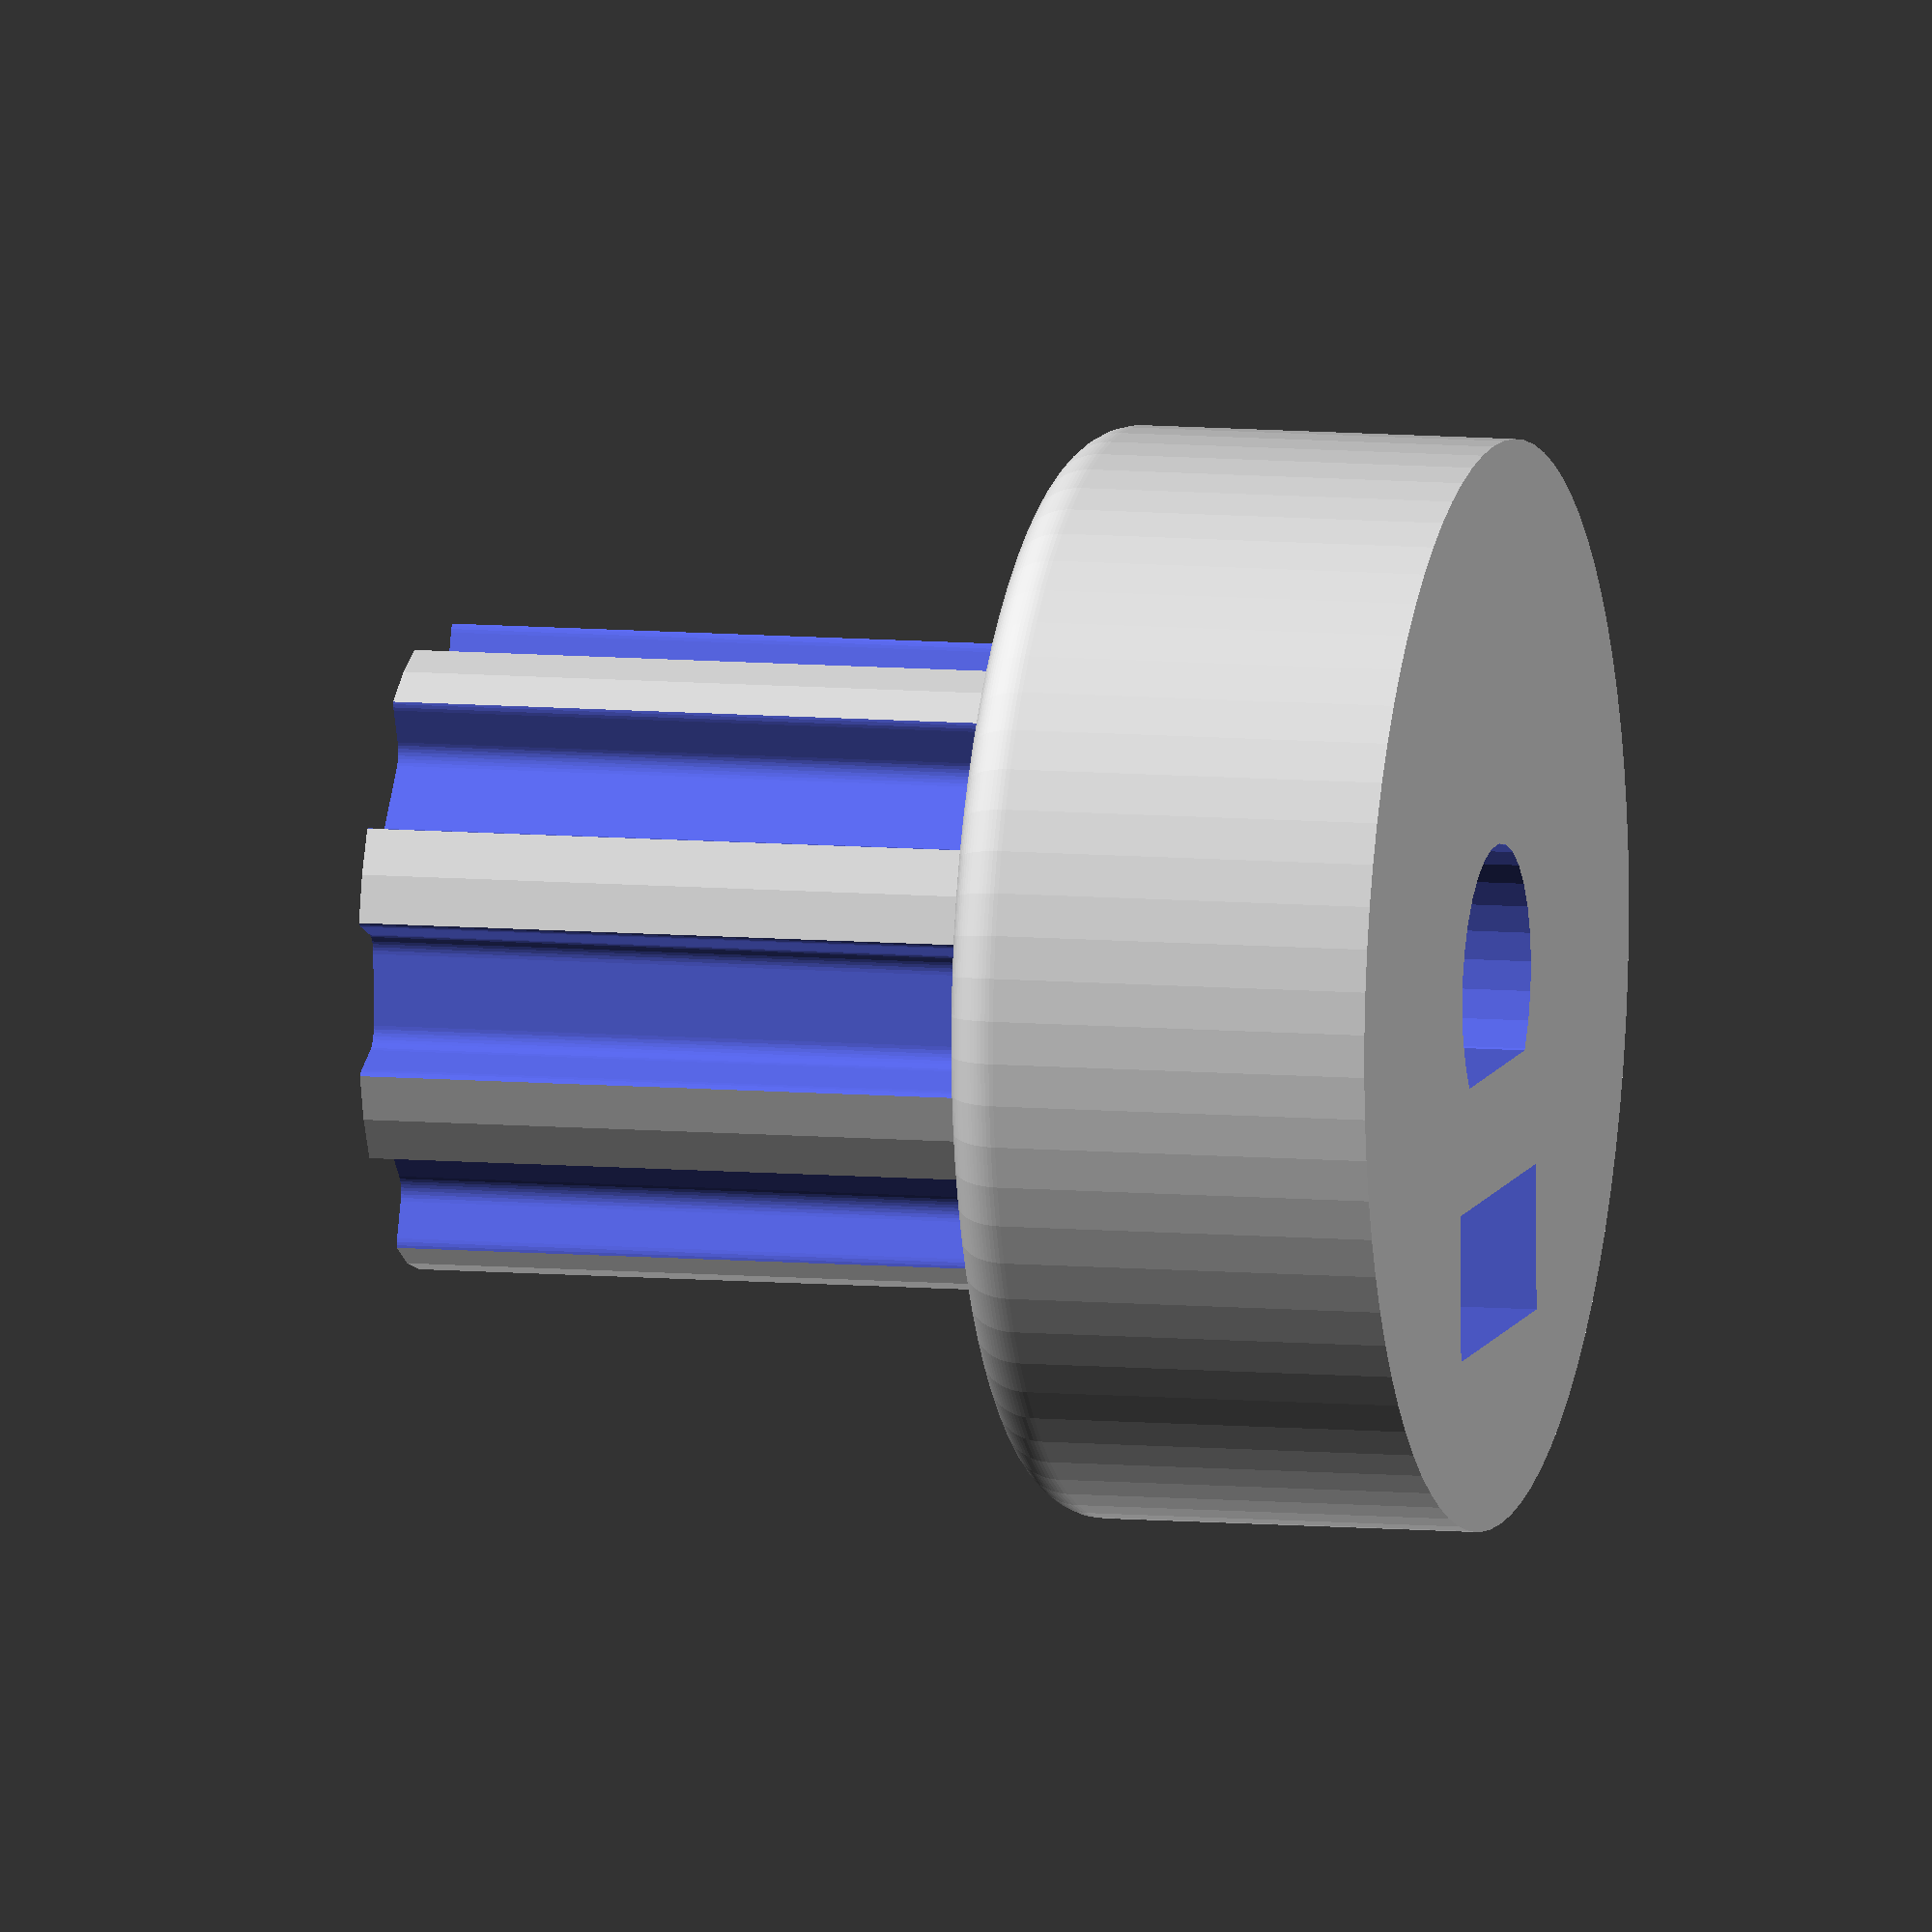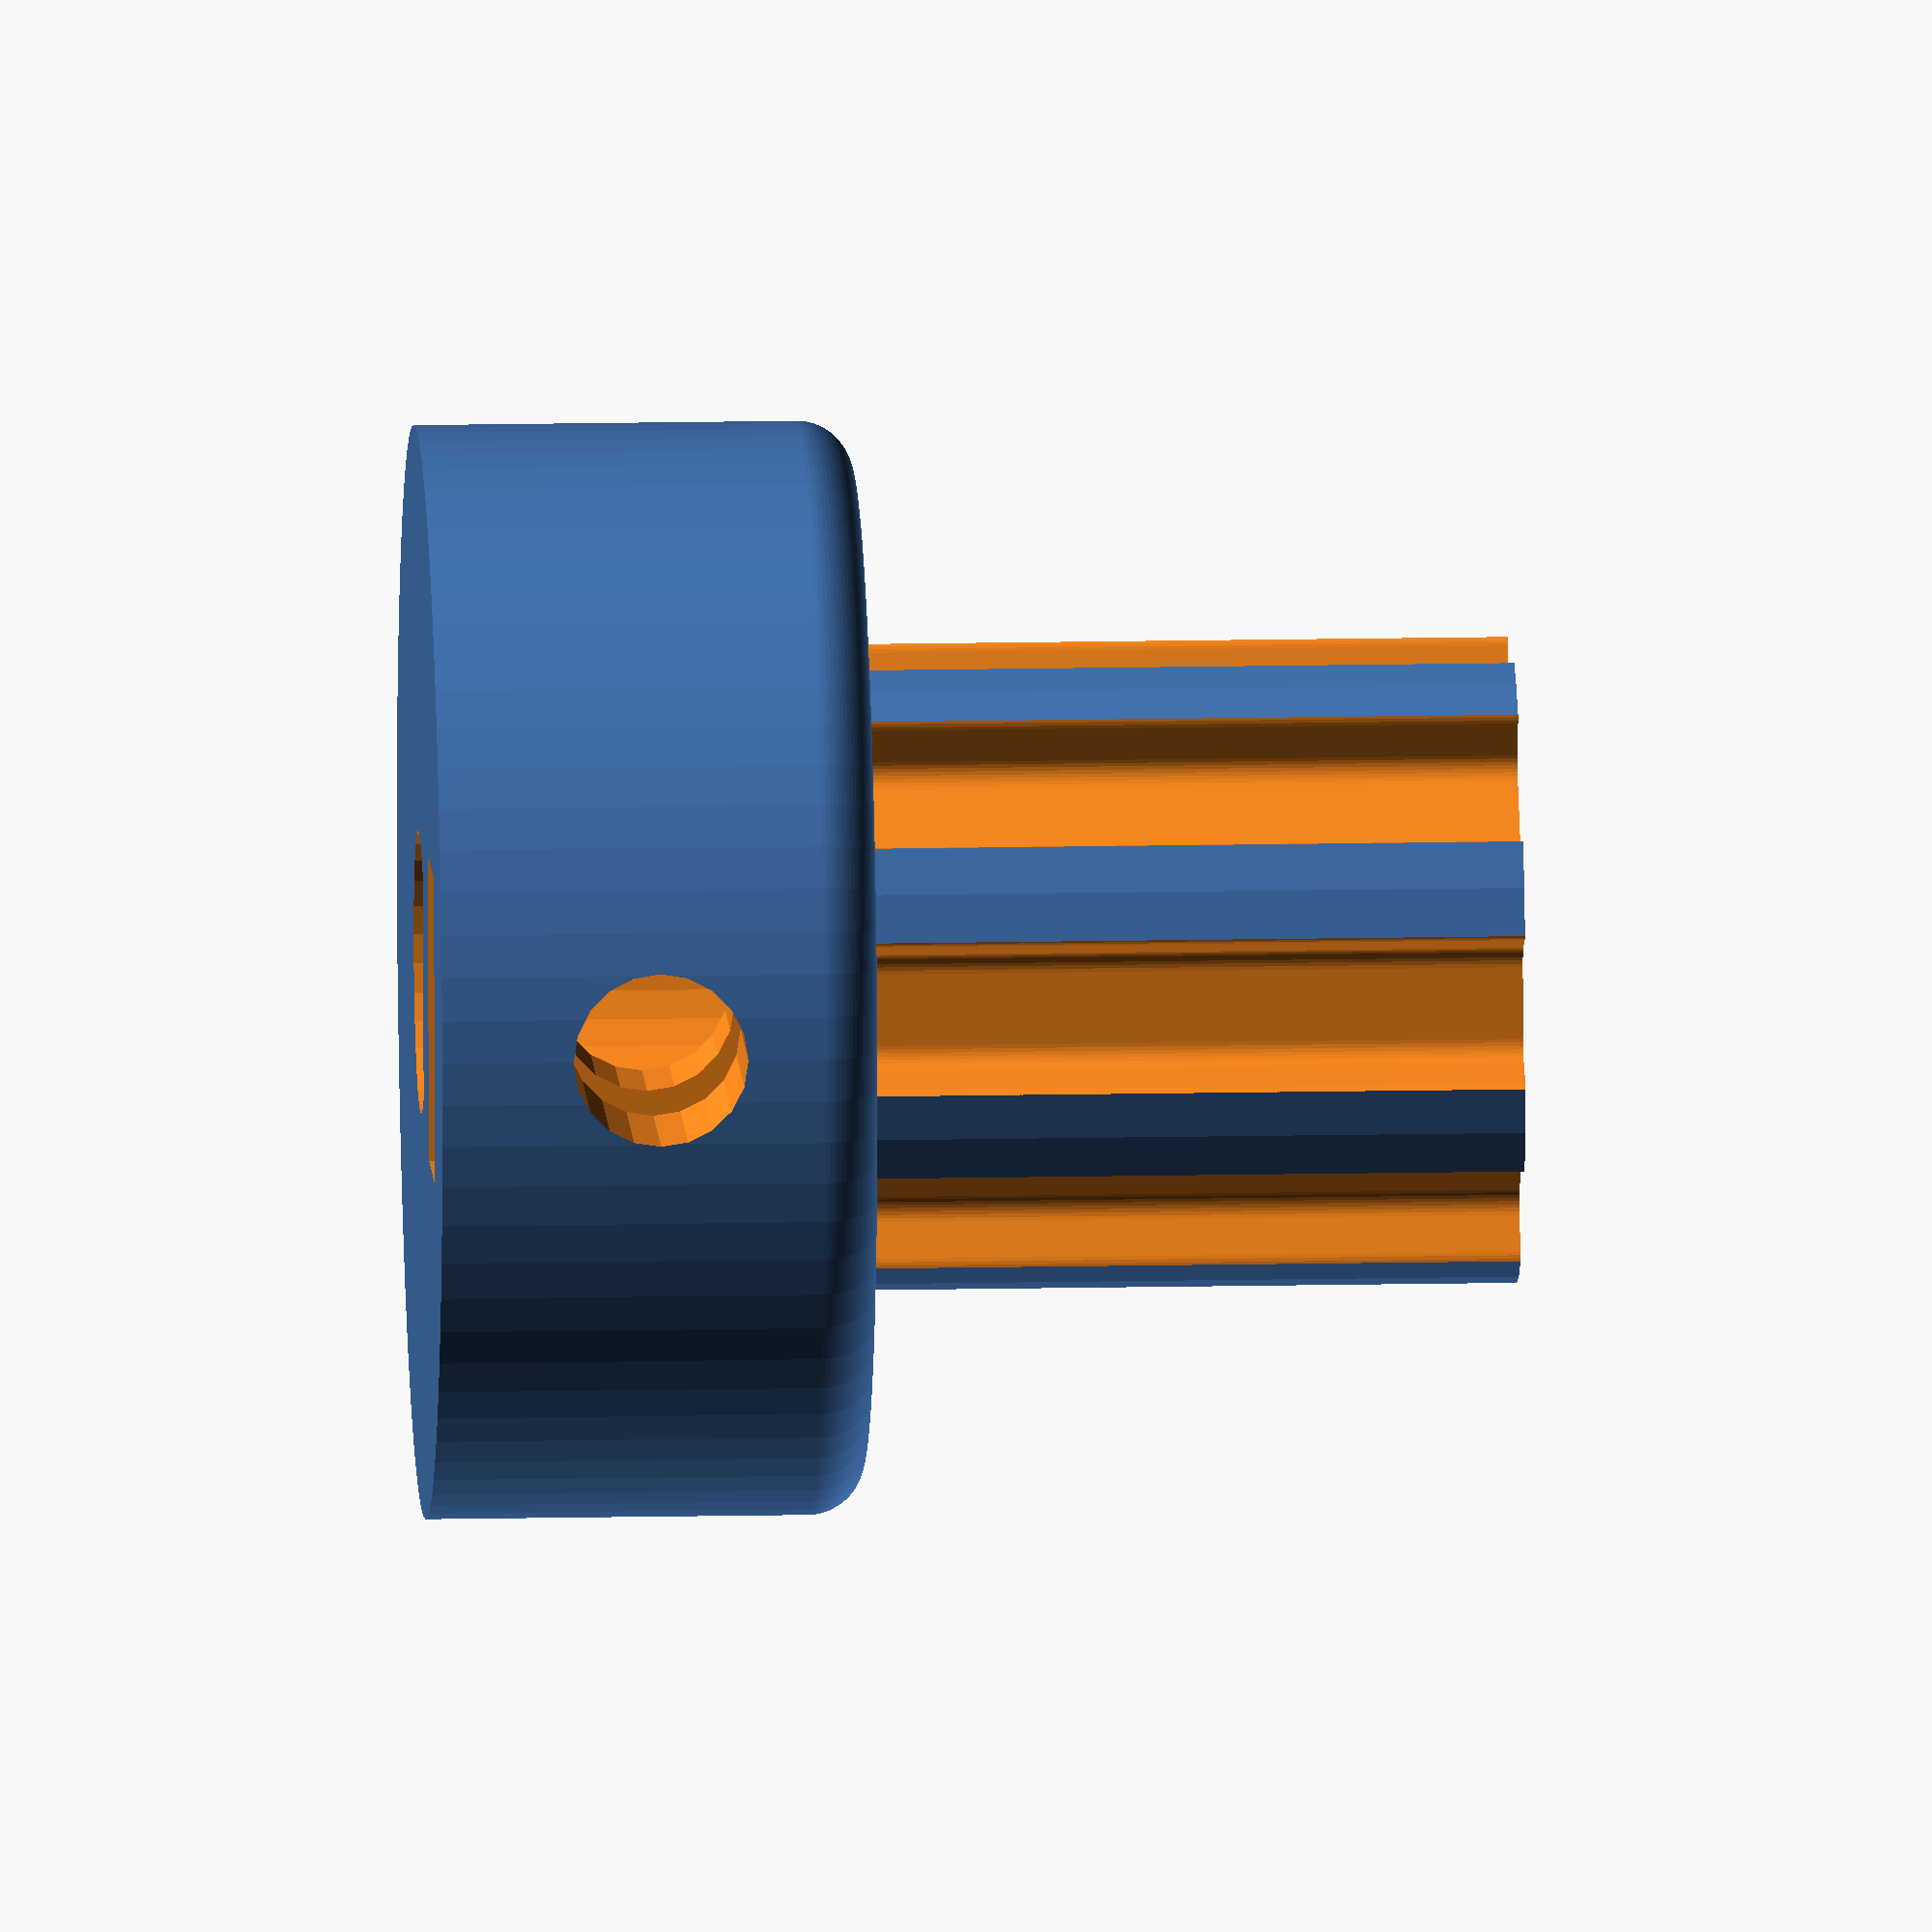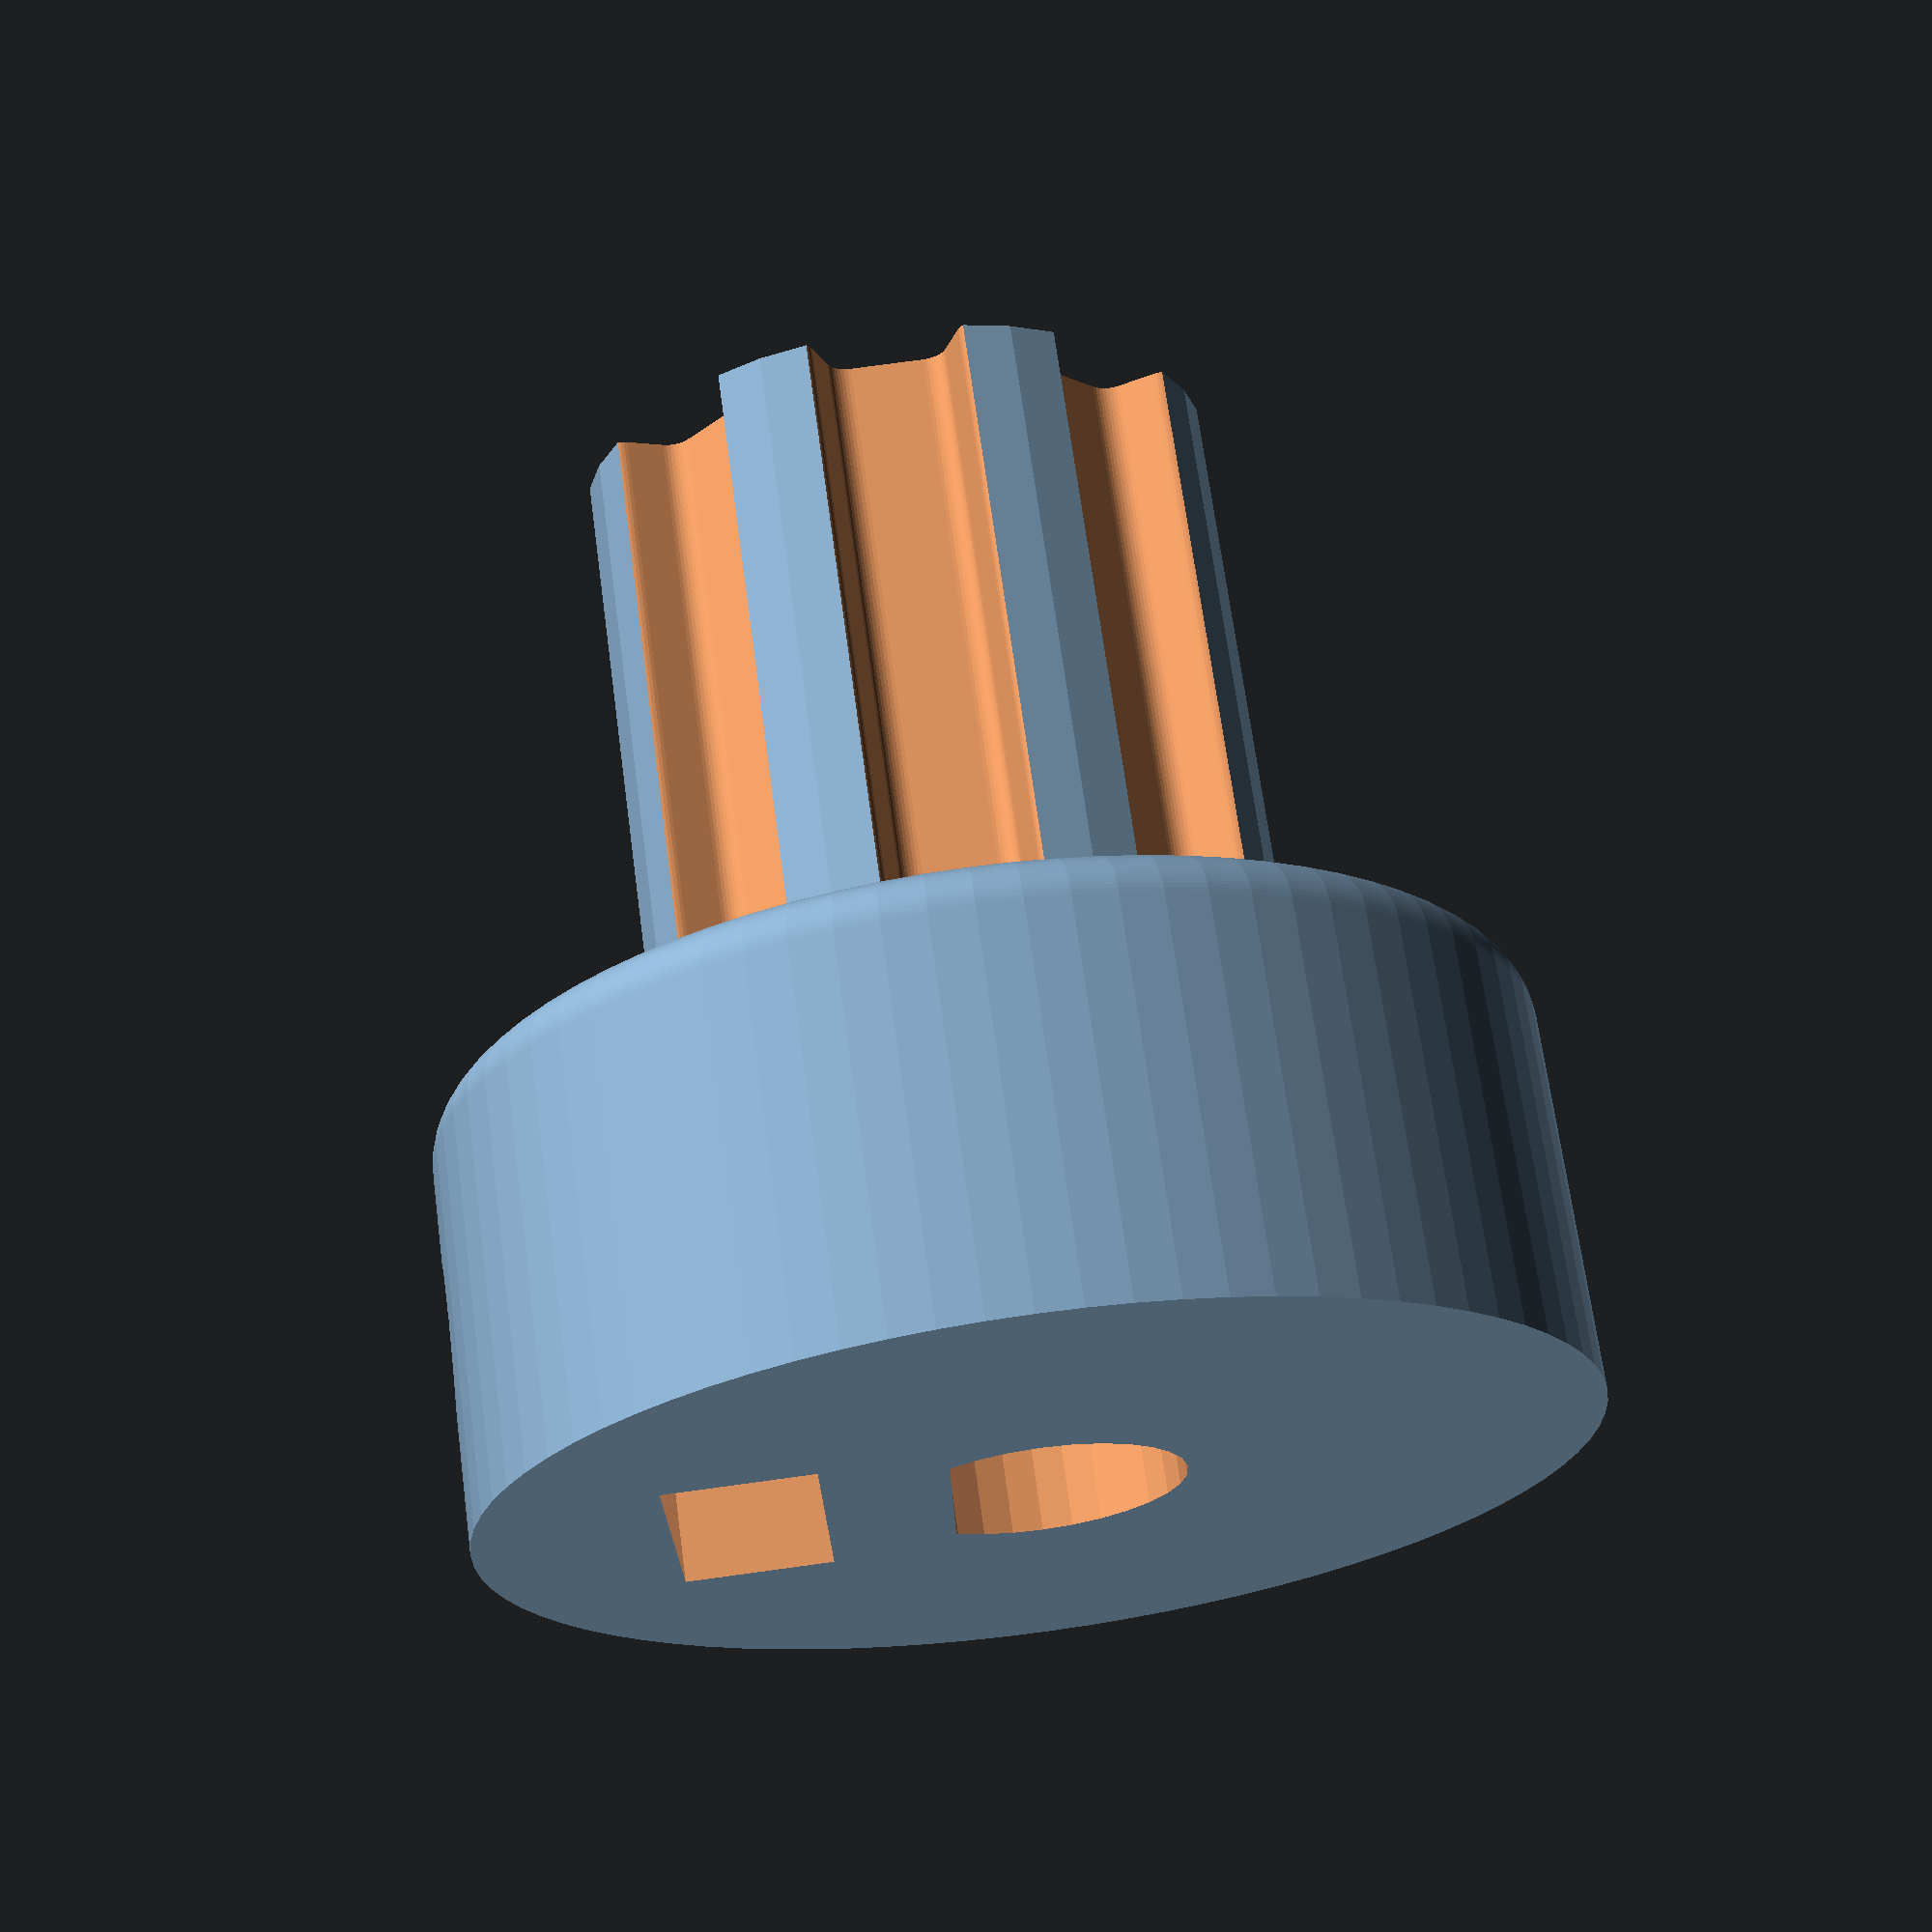
<openscad>
// Original code can be seen in `deps/toothed-pully-module-parametric`
// Includes credits for earlier versions of the code.

/* [Facets] */
$fn = 30;         // [3:60]



/* [Body] */

// Length of toothed part of Pully
Sprocket_H = 12;     // [3:.01:20]

// Shaft detent diameter
Upper_Detent_D = 6;  // [2:.01:25]

// Shaft detent height
Upper_Detent_H = .5; // [0:.01:2]

Base_Ena = true;     // Base Enable

// Pully base height, standard = 8. Set to same as Retnr_B_H if you want an Retnr_B but no Pully.
Base_H = 8;          // [3:.01:20]

// Base corner is rounded
Base_CrnrRnd = true;

// Pully base diameter
Base_D  = 20;        // [4:.01:30]
Base_R  = Base_D/2;




/* [Belt Retainers] */

// Top Belt Retainer
Retnr_T = false;

// Bottom belt Retainer
Retnr_B = false;

// Height of Top Belt Retainer
Retnr_T_H = 1.5;     // [1:.01:10]

// Height of Bottom Belt Retainer
Retnr_B_H = 1.5;     // [1:.01:10]



/* [Tooth] */

// Enable Teeth false diameter + T_Dia + Dshaft_D
T_Ena = true;

T_OD = 10;       // [1:.01:30]

// Tooth Profile
T_Prof_Idx = 5;   // [0:MXL,1:40DP,2:XL,3:H,4:T2.5,5:T5,6:T10,7:AT5,8:HTD_3mm,9:HTD_5mm,10:HTD_8mm,11:GT2_2mm,12:GT2_3mm,13:GT2_5mm]

// Number of T_Count, standard Mendel T5 belt = 8, gives Outside Diameter of 11.88mm
T_Count   = 8;    // [3:1000]



/* [Drive Shaft] */

// NEMA17 motor shaft exact diameter = 5
DShaft_D = 5.2;      // [0:.01:10]

// Half shaft fraction
DShaft_F = .2;       // [0:.01:.5]



/* [Grub Screw] */

Grub_nut_hex = true;    // false = square nut

// Number of Grub screws
Grub_Count = 1;         // [0:3]

// Starting Phase for Grub screws
Grub_Phase = 0;         // [0:180]

// Angle between Grub screws
Grub_Angle = 90;        // [0:180]

// Normal M3 hex nut exact width = 5.5
Grub_D = 3.2;           // [2:.01:10]

Grub_nut_flats = 5.7;   // [2:.01:10]

// Normal M3 hex nut exact depth = 2.4, nyloc = 4
Grub_nut_depth = 2.7;   // [2:.01:10]

// Distance between inner face of nut and shaft, can be negative.
Grub_Nut_R = 1.2;       // [1:.01:10]



// ********************************
// ** Scaling tooth for good fit **
// ********************************


/* [Tweaks] */

// To improve fit of belt to Pully, set the following constant. Decrease or increase by 0.1mm at a time. We are modelling the *BELT* tooth here, not the tooth on the Pully. Increasing the number will *decrease* the Pully tooth size. Increasing the tooth width will also scale proportionately the tooth depth, to maintain the shape of the tooth, and increase how far into the Pully the tooth is indented. Can be negative
Tooth_W_Extra = 0.2; //mm

// If you need more tooth depth than this provides, adjust the following constant. However, this will cause the shape of the tooth to change.
Tooth_D_Extra = 0; //mm



//--------------------
// Tooth T_Profiles
//
T_Profiles = [
// MXL() =
[[-0.660,-0.5], [-0.660,0],    [-0.622,0.006],
 [-0.588,0.023],[-0.560,0.049],[-0.541,0.084],
 [-0.417,0.424],[-0.398,0.459],[-0.371,0.485],
 [-0.336,0.502],[-0.298,0.508]],

// 40DP() =
[[-0.613,-0.5], [-0.613,0],    [-0.575,0.010],
 [-0.546,0.038],[-0.356,0.368],[-0.328,0.405],
 [-0.291,0.433],[-0.249,0.451],[-0.202,0.457]],

// XL() =
[[-1.525,-1],   [-1.525,0],    [-1.418,0.015],
 [-1.321,0.06], [-1.24,0.129], [-1.180,0.220],
 [-0.793,1.050],[-0.734,1.141],[-0.653,1.210],
 [-0.555,1.255],[-0.448,1.270]],

// H() =
[[-2.68,-1],[-2.68,0],[-2.601,0.006],
 [-2.525,0.024],[-2.454,0.053],[-2.388,0.092],
 [-2.329,0.140],[-2.278,0.197],[-2.235,0.262],
 [-2.202,0.334],[-1.752,1.571],[-1.72,1.643],
 [-1.677,1.708],[-1.625,1.765],[-1.566,1.813],
 [-1.501,1.852],[-1.429,1.881],[-1.354,1.899],
 [-1.275,1.905]],

// T2_5() =
[[-0.839,-0.5],[-0.839,0],[-0.770,0.022],
 [-0.726,0.079],[-0.529,0.621],[-0.485,0.678],
 [-0.416,0.7]],

// T5() =
[[-1.632,-0.5],[-1.632126,0],[-1.568549,0.004939],
 [-1.508,0.019],[-1.450023,0.042686],[-1.396912,0.074224],
 [-1.349,0.113],[-1.307581,0.159508],[-1.273186,0.211991],
 [-1.247,0.270],[-1.009802,0.920362],[-0.983414,0.978433],
 [-0.949,1.031],[-0.907524,1.076798],[-0.859829,1.115847],
 [-0.807,1.147],[-0.749402,1.170562],[-0.688471,1.184956],
 [-0.6251,1.19]],

// 10() =
[[-3.06511,-1],[-3.06511,0],[-2.971998,0.007239],
 [-2.882718,0.028344],[-2.79859,0.062396],[-2.720931,0.108479],
 [-2.651061,0.165675],[-2.590298,0.233065],[-2.539962,0.309732],
 [-2.501371,0.394759],[-1.879071,2.105025],[-1.840363,2.190052],
 [-1.789939,2.266719],[-1.729114,2.334109],[-1.659202,2.391304],
 [-1.581518,2.437387],[-1.497376,2.47144],[-1.408092,2.492545],
 [-1.314979,2.499784]],

// AT5() =
[[-2.134,-0.75],[-2.134,0],    [-2.058,0.005],
 [-1.985,0.022], [-1.915,0.048],[-1.85,0.083],
 [-1.79,0.127],  [-1.737,0.179],[-1.691,0.239],
 [-1.654,0.306], [-1.349,0.959],[-1.287,1.055],
 [-1.202,1.127], [-1.1,1.174],  [-0.987,1.19]],

// HTD_3mm() =
[[-1.135062,-0.5],[-1.135062,0],[-1.048323,0.015484],
 [-0.974284,0.058517],[-0.919162,0.123974],[-0.889176,0.206728],
 [-0.81721,0.579614],[-0.800806,0.653232],[-0.778384,0.72416],
 [-0.750244,0.792137],[-0.716685,0.856903],[-0.678005,0.918199],
 [-0.634505,0.975764],[-0.586483,1.029338],[-0.534238,1.078662],
 [-0.47807,1.123476],[-0.418278,1.16352],[-0.355162,1.198533],
 [-0.289019,1.228257],[-0.22015,1.25243],[-0.148854,1.270793],
 [-0.07543,1.283087],[0,1.28905]],

// HTD_5mm() =
[[-1.89036,-0.75],[-1.89036,0],[-1.741168,0.02669],
 [-1.61387,0.100806],[-1.518984,0.21342],[-1.467026,0.3556],
 [-1.427162,0.960967],[-1.398568,1.089602],[-1.359437,1.213531],
 [-1.310296,1.332296],[-1.251672,1.445441],[-1.184092,1.552509],
 [-1.108081,1.653042],[-1.024167,1.746585],[-0.932877,1.832681],
 [-0.834736,1.910872],[-0.730271,1.980701],[-0.62001,2.041713],
 [-0.504478,2.09345],[-0.384202,2.135455],[-0.259708,2.167271],
 [-0.131524,2.188443],[-0.000176,2.198511]],

// HTD_8mm() =
[[-3.301,-1],  [-3.301,0],    [-3.166,0.012],
 [-3.038,0.047],[-2.92,0.103], [-2.813,0.178],
 [-2.721,0.27], [-2.645,0.377],[-2.589,0.497],
 [-2.553,0.628],[-2.461,1.470],[-2.411,1.692],
 [-2.344,1.906],[-2.259,2.111],[-2.158,2.306],
 [-2.042,2.490],[-1.910,2.664],[-1.766,2.825],
 [-1.608,2.974],[-1.439,3.109],[-1.259,3.23],
 [-1.069,3.335],[-0.87,3.424], [-0.662,3.497],
 [-0.448,3.552],[-0.227,3.589],[0,3.607]],

// GT2_2mm() =
[[0.747,-0.5], [0.747,0],[0.648,0.037],
 [0.598,0.131], [0.579,0.238],[0.547,0.343],
 [0.505,0.444], [0.452,0.54],[0.358,0.637],
 [0.248,0.707], [0.127,0.75],
 [0,0.764]],

// GT2_3mm() =
[[-1.155,-0.5], [-1.155,0],     [-1.065,0.016],
 [-0.989,0.062], [-0.933,0.131], [-0.904,0.218],
 [-0.864,0.408], [-0.800,0.591], [-0.714,0.765],
 [-0.605,0.927], [-0.47,1.033],  [-0.321,1.108],
 [-0.163,1.153],
 [0,1.169]],

// GT2_5mm() =
[[-1.976,-0.75],[-1.976,0],[-1.798,0.032],
 [-1.647,0.121],[-1.535,0.256],[-1.474,0.427],
 [-1.447,0.571],[-1.412,0.713],[-1.369,0.852],
 [-1.319,0.989],[-1.261,1.123],[-1.196,1.254],
 [-1.123,1.381],[-1.044,1.504],[-0.935,1.612],
 [-0.818,1.706],[-0.693,1.786],[-0.562,1.852],
 [-0.426,1.903],[-0.286,1.939],[-0.144,1.961],
 [0,1.969]]

];




// calculated constants

Grub_nut_points = (Grub_nut_flats/cos(30)); // This is needed for the nut trap

// The following calls the Pully creation part,
// and passes the Pully diameter and tooth width to that module

xx=[
   [".08in MXL",.02*25.4,.052*25.4,OD_(p=2.032,u=.01*25.4)],

   ["40 D.P.",0.457,1.226,OD_(p=2.07264,u=0.1778)],

   ["1/5in XL",1.27,3.051,OD_(p=5.08,u=.01*25.4)],

   ["3/8 L",1.905,5.359,OD_(p=9.525,u=0.381)],

   ["T2.5", 0.7,1.678,TSCF_(0.7467,0.796,1.026)],
   ["T5",1.19,3.264,TSCF_(0.6523,1.591,1.064)],
   ["T10",2.5,6.130,OD_(p=10,u=1)],

   ["AT5",1.19,4.268,TSCF_(0.6523,1.591,1.064)],

// High Torque Drive

   ["HTD 3mm",1.289,2.270,OD_(p=3,u=.015*25.4)],
   ["HTD 5mm",2.199,3.781,OD_(p=5,u=.0225*25.4)],
   ["HTD 8mm",3.607,6.603,OD_(p=8,u=.027*25.4)],

// PolyChain GT

   ["GT2 2mm",0.764,1.494,OD_(p=2,u=.01*25.4)],
   ["GT2 3mm",1.169,2.310,OD_(p=3,u=.015*25.4)],
   ["GT2 5mm",1.969,3.952,OD_(p=5,u=.0225*25.4)]
];


 V=xx[T_Prof_Idx];
 Pully (Name=V[0],Tooth_D=V[1],Tooth_W=V[2],Pully_OD=V[3]);


//------------------------------
// Tooth Spacing from Curve Fit
//
function TSCF_(b,c,d) = let(P=T_Count^d) T_Count * c * P / (b + P);


//------------------
// Outside Diameter
//
// Call with
// p = Belt Tooth spacing (Pitch)
// u = Pitch_Line_Offset = "Distance from pitch line to Belt Tooth bottom U"
//
// pd = Pully Diameter = p*n/pi
// od = pd - 2 * u
//
function OD_(p,u) = T_Count*p/PI - 2*u;


//---------------------
// x-Mirror Point Set
//
function MirrorPS(PS) = let(t=(PS[len(PS)-1].x == 0)? 2: 1) concat(PS,[for(i=[len(PS)-t:-1:0]) [-PS[i].x,PS[i].y]]);



//---------------------
// Generate the Pully
//
module Pully(Name, Tooth_D, Tooth_W, Pully_OD) {

   Pully_OD = (T_Ena)? Pully_OD: T_OD+DShaft_D;

   echo (" ");
   echo ("===============");
   echo (str("Belt type = ",Name));
   echo (str("Tooth Count = ",T_Count));
   echo (str("Pully Outside Diameter = ",Pully_OD,"mm"));
   echo ("===============");
   echo (" ");

   Tooth_distance_from_centre = .5 * sqrt( Pully_OD^2 - Tooth_W+Tooth_W_Extra^2 );

   Tooth_Scale = [1+Tooth_W_Extra/Tooth_W, 1+Tooth_D_Extra/Tooth_D];

   Pully_OR = Pully_OD/2;


   difference() {

      Main_Body();

      Drive_Shaft();
      if (Base_Ena) Grubs();
      Top_Detent();
   }


   //---------------------------------------------
   // Generate Captive nut and grub screw holes
   //
   module Grubs() {
      if (Grub_Count > 0)
      if ( Base_H < Grub_nut_flats ) {
         echo ("CAN'T DRAW CAPTIVE NUTS, HEIGHT LESS THAN NUT DIAMETER!!!");
      } else {
         if ( (Base_D - DShaft_D)/2 < Grub_nut_depth + 3 ) {
            echo ("CAN'T DRAW CAPTIVE NUTS, DIAMETER TOO SMALL FOR NUT DEPTH!!!");
         } else {

            translate([0,0,Base_H/2])

            for(j=[0:Grub_Count-1])
               rotate(j*Grub_Angle+Grub_Phase)
               Grub_Cavity();
         }
      }
    }



   module Grub_Cavity() {

      rotate([90,0])

      translate([0,0,(DShaft_D+Grub_nut_depth)/2+Grub_Nut_R]) {

         // Grub Nut Pocket
         translate([0,-Base_H/4-0.5])
         cube([Grub_nut_flats,Base_H/2+1,Grub_nut_depth],center=true);

         // Grub Nut
         translate([0,0.25])
         rotate(90)
         if (Grub_nut_hex) {
            cylinder(d=Grub_nut_points,h=Grub_nut_depth,center=true,$fn=6);
         } else {
            cube([Grub_nut_flats,Grub_nut_flats,Grub_nut_depth],center=true);
         }
      }

      // Grub screw hole
      rotate([90,90,0])
      cylinder(d=Grub_D,h=Base_R+1,$fn=20);

   }



   //------------------
   // Drive Shaft Hole
   //
   module Drive_Shaft() {
      translate([0,0,-1])
      linear_extrude(Base_H + Sprocket_H + Retnr_T_H + Retnr_B_H+2)
      intersection() {
         circle(d=DShaft_D);
         rotate(Grub_Phase)
         translate([0,DShaft_D*DShaft_F])
         square(DShaft_D,center=true);
      }
   }



   module Top_Detent() {
      dz = ( Retnr_B )? Retnr_B_H: 0;
      dzz = ( Retnr_T )? Retnr_T_H: 0;

      translate([0,0,Base_H+Sprocket_H-Upper_Detent_H+dz+dzz])
      cylinder(d=Upper_Detent_D,h=Upper_Detent_H+.01);
   }




   module Main_Body() {
      if (Base_Ena) Base();
      Sprocket();
      Retainers();
   }



   //----------------------------
   // Base
   //
   module Base() {

      rotate_extrude($fn=Base_D*4) 
      if (Pully_OR >= (Base_R-1)) {
         polygon([[0,0],[Base_R,0],[Base_R,Base_H],[0,Base_H]]);
      } else {
         polygon([[0,0],[Base_R,0],[Base_R,Base_H-1],[Base_R-1,Base_H],[0,Base_H]]);

          if (Base_CrnrRnd)
             translate([Base_R-1,Base_H-1])
             circle(1);
         
      }
   }



   //------------------------------------------
   // Generate Belt Retainers Top and Bottom
   //
   module Retainers() {
      dz = ( Retnr_B )? Retnr_B_H: 0;

      if ( Retnr_T ) {
         translate ([0,0, Base_H + Sprocket_H +dz-.01])
         rotate_extrude()
         polygon([[0,0],[Pully_OR,0],
                  [Pully_OR + Retnr_T_H , Retnr_T_H],
                  [0 , Retnr_T_H],[0,0]]);
      }

      if ( Retnr_B ) {
         translate ([0,0, Base_H - Retnr_B_H +dz])
         rotate_extrude()
         polygon([[0,0],[Pully_OR + Retnr_B_H,0],
                  [Pully_OR , Retnr_B_H],[0 , Retnr_B_H],[0,0]]);
      }
   }


   //---------------------------
   // Generate Toothed Cylinder
   //
   module Sprocket() {
      dz = ( Retnr_B )? Retnr_B_H: 0;

      translate([0,0,Base_H+dz-.01])
      difference() {
         rotate (90/T_Count)
         cylinder(d=Pully_OD,h=Sprocket_H, $fn=T_Count*4);
         
         if (T_Ena)
         translate([0,0,-1])
         linear_extrude(height=Sprocket_H+2,convexity=5)
         for(i=[0:T_Count-1]) {
            rotate(i*(360/T_Count))
            translate([0,-Tooth_distance_from_centre])
            scale(Tooth_Scale)
            polygon(MirrorPS(T_Profiles[T_Prof_Idx]));
         }
      }
   }

}



</openscad>
<views>
elev=171.5 azim=181.5 roll=76.0 proj=o view=solid
elev=344.3 azim=96.0 roll=267.6 proj=o view=solid
elev=112.2 azim=91.4 roll=7.6 proj=p view=solid
</views>
